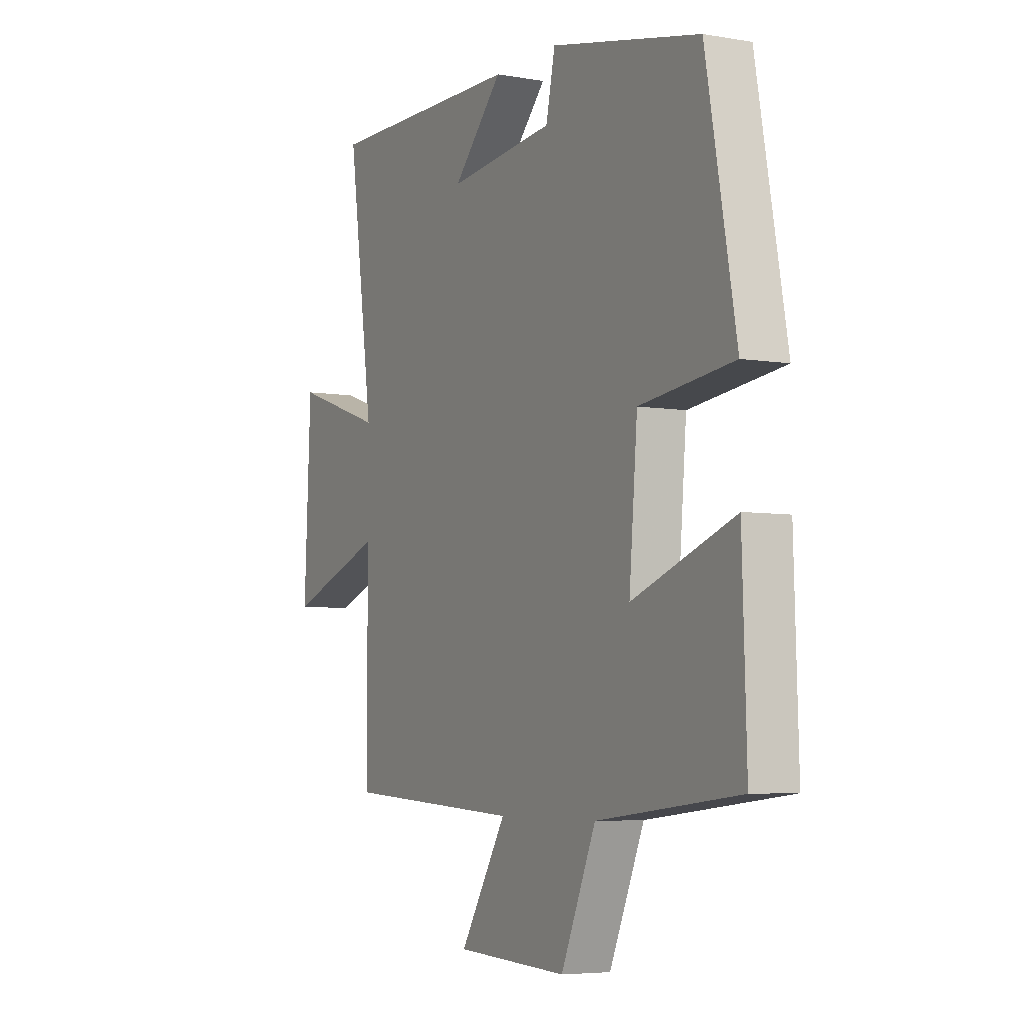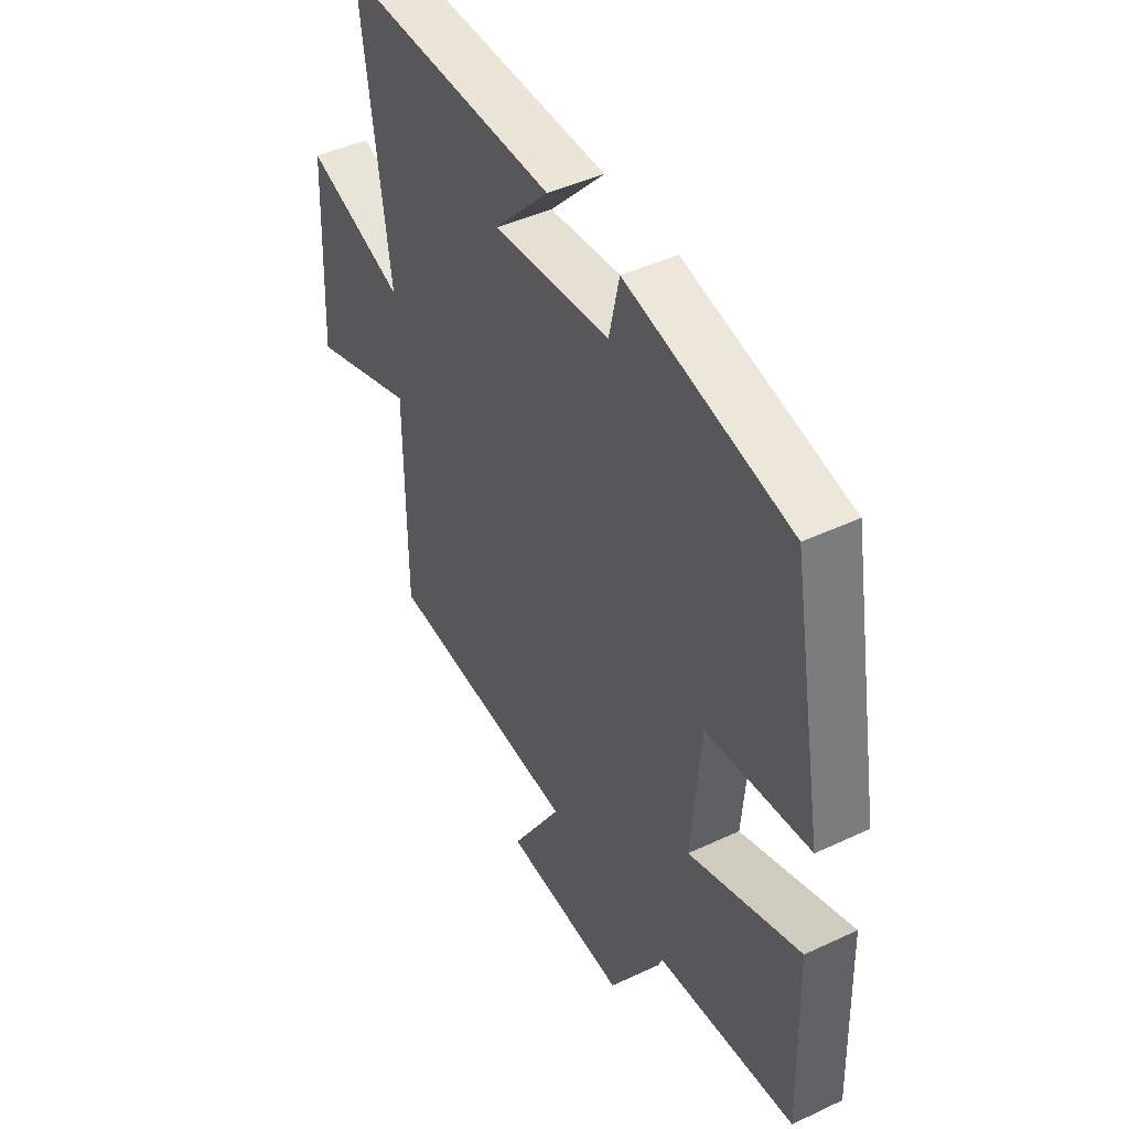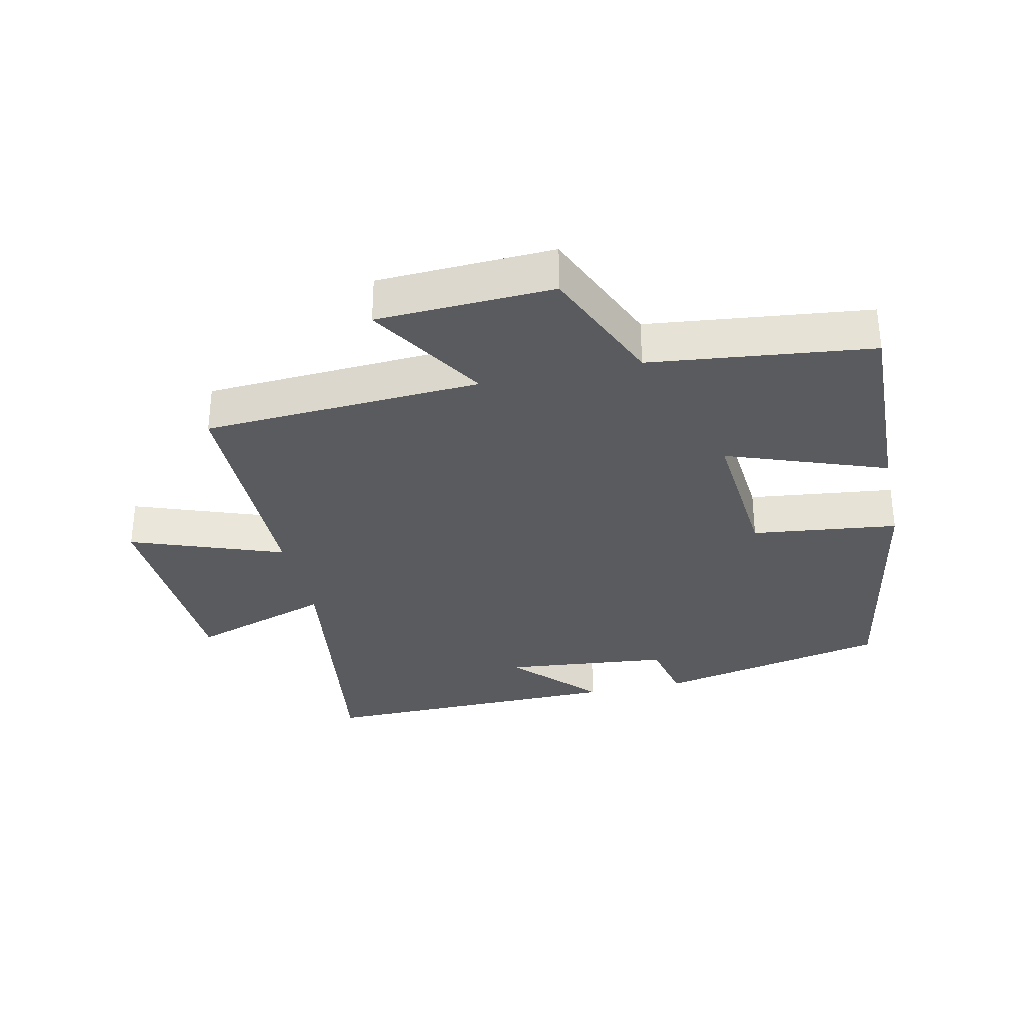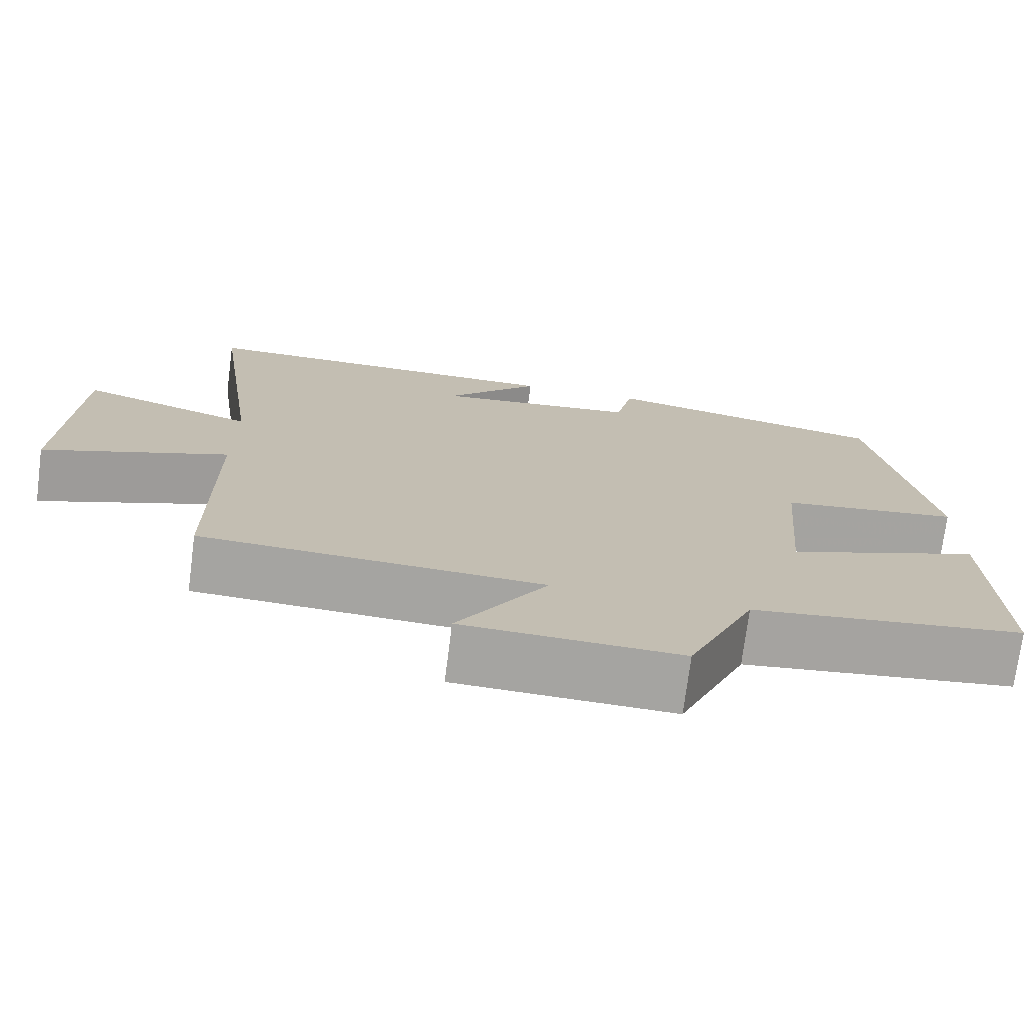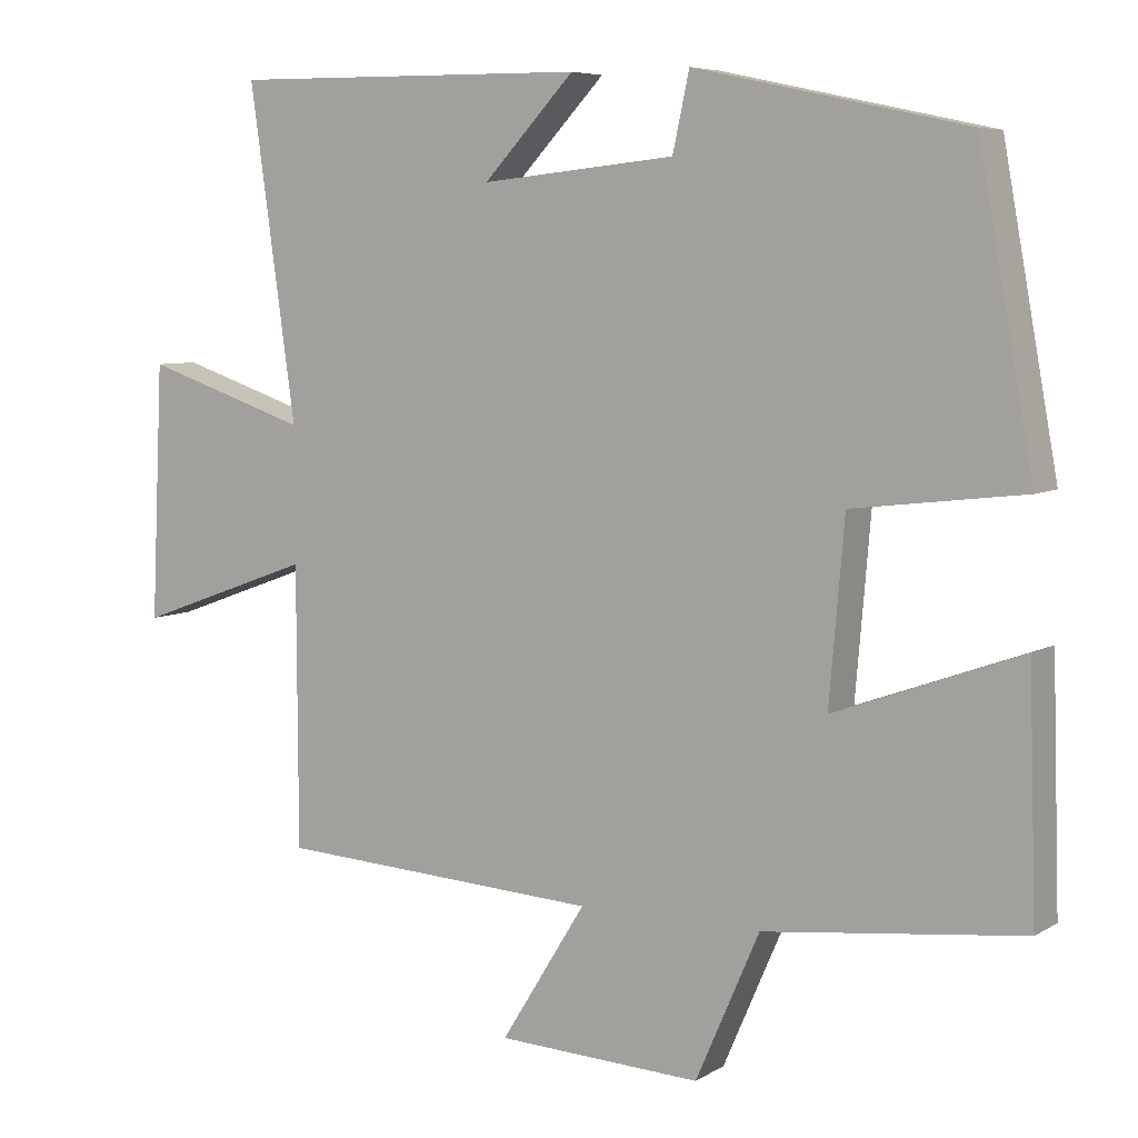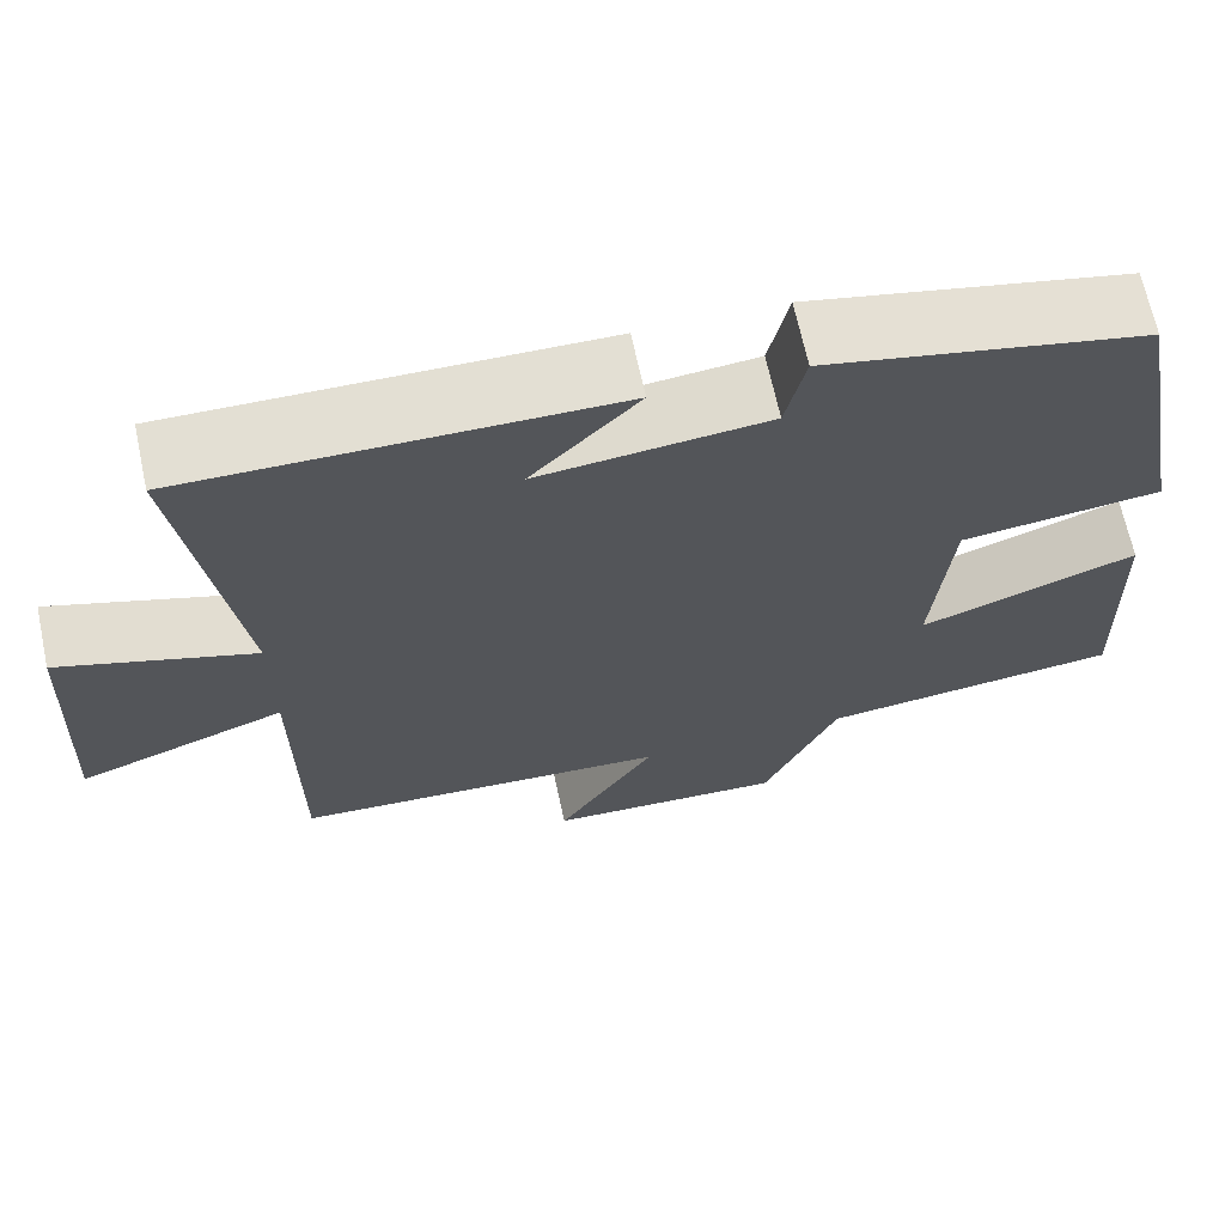
<metadata>
{"format":"obj","ext":"obj","renderer":"f3d","projection":"perspective","resolution":1024,"background":"white","views":[{"elev":-5.4,"azim":-118.1,"up":"+Z"},{"elev":44.7,"azim":-118.6,"up":"+Z"},{"elev":-32.4,"azim":-167.6,"up":"+Y"},{"elev":-73.5,"azim":172.7,"up":"+Z"},{"elev":6.5,"azim":-148.7,"up":"+Z"},{"elev":67.3,"azim":167.9,"up":"+Z"}]}
</metadata>
<code>
v 0.499 0.07 -0.476
v 0.072 0.07 -0.5
v 0.184 0.07 -0.681
v -0.086 0.07 -0.693
v -0.17 0.07 -0.5
v -0.51 0.07 -0.461
v -0.5 0.07 -0.146
v -0.255 0.07 -0.235
v -0.275 0.07 0.001
v -0.5 0.07 0.028
v -0.428 0.07 0.423
v -0.071 0.07 0.5
v -0.049 0.07 0.399
v 0.207 0.07 0.373
v 0.087 0.07 0.5
v 0.561 0.07 0.506
v 0.5 0.07 0.071
v 0.718 0.07 0.144
v 0.734 0.07 -0.192
v 0.5 0.07 -0.107
v 0.499 0 -0.476
v 0.072 0 -0.5
v 0.184 0 -0.681
v -0.086 0 -0.693
v -0.17 0 -0.5
v -0.51 0 -0.461
v -0.5 0 -0.146
v -0.255 0 -0.235
v -0.275 0 0.001
v -0.5 0 0.028
v -0.428 0 0.423
v -0.071 0 0.5
v -0.049 0 0.399
v 0.207 0 0.373
v 0.087 0 0.5
v 0.561 0 0.506
v 0.5 0 0.071
v 0.718 0 0.144
v 0.734 0 -0.192
v 0.5 0 -0.107
f 17 18 19 20
f 17 20 1 2
f 14 15 16 17
f 13 14 17 2
f 11 12 13
f 10 11 13
f 9 10 13
f 8 9 13 2
f 7 8 2
f 6 7 2
f 5 6 2
f 2 3 4 5
f 40 39 38 37
f 22 21 40 37
f 37 36 35 34
f 22 37 34 33
f 33 32 31
f 33 31 30
f 33 30 29
f 22 33 29 28
f 22 28 27
f 22 27 26
f 22 26 25
f 25 24 23 22
f 1 21 22 2
f 2 22 23 3
f 3 23 24 4
f 4 24 25 5
f 5 25 26 6
f 6 26 27 7
f 7 27 28 8
f 8 28 29 9
f 9 29 30 10
f 10 30 31 11
f 11 31 32 12
f 12 32 33 13
f 13 33 34 14
f 14 34 35 15
f 15 35 36 16
f 16 36 37 17
f 17 37 38 18
f 18 38 39 19
f 19 39 40 20
f 20 40 21 1

</code>
